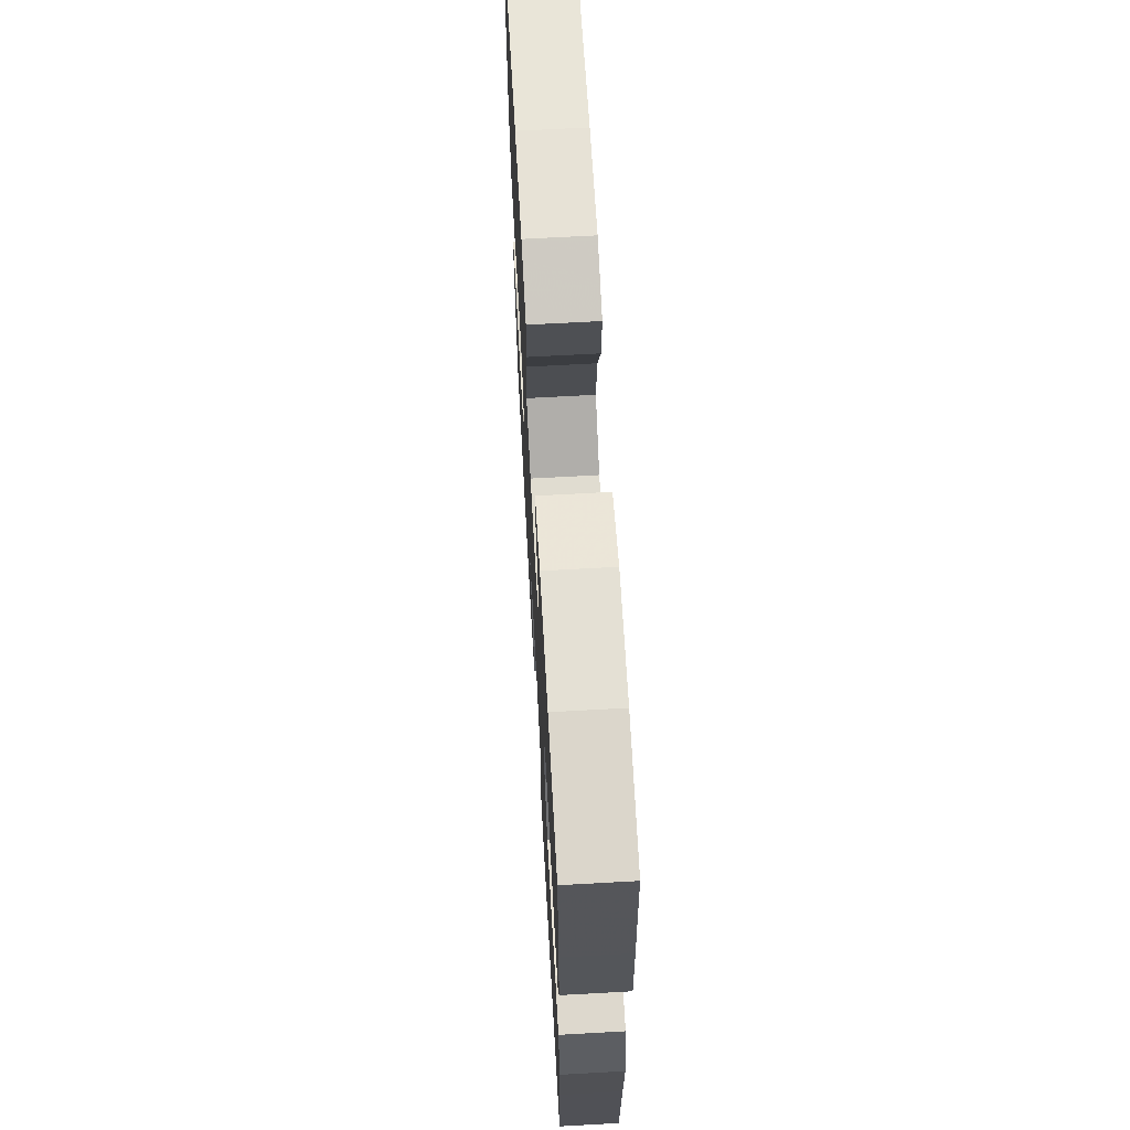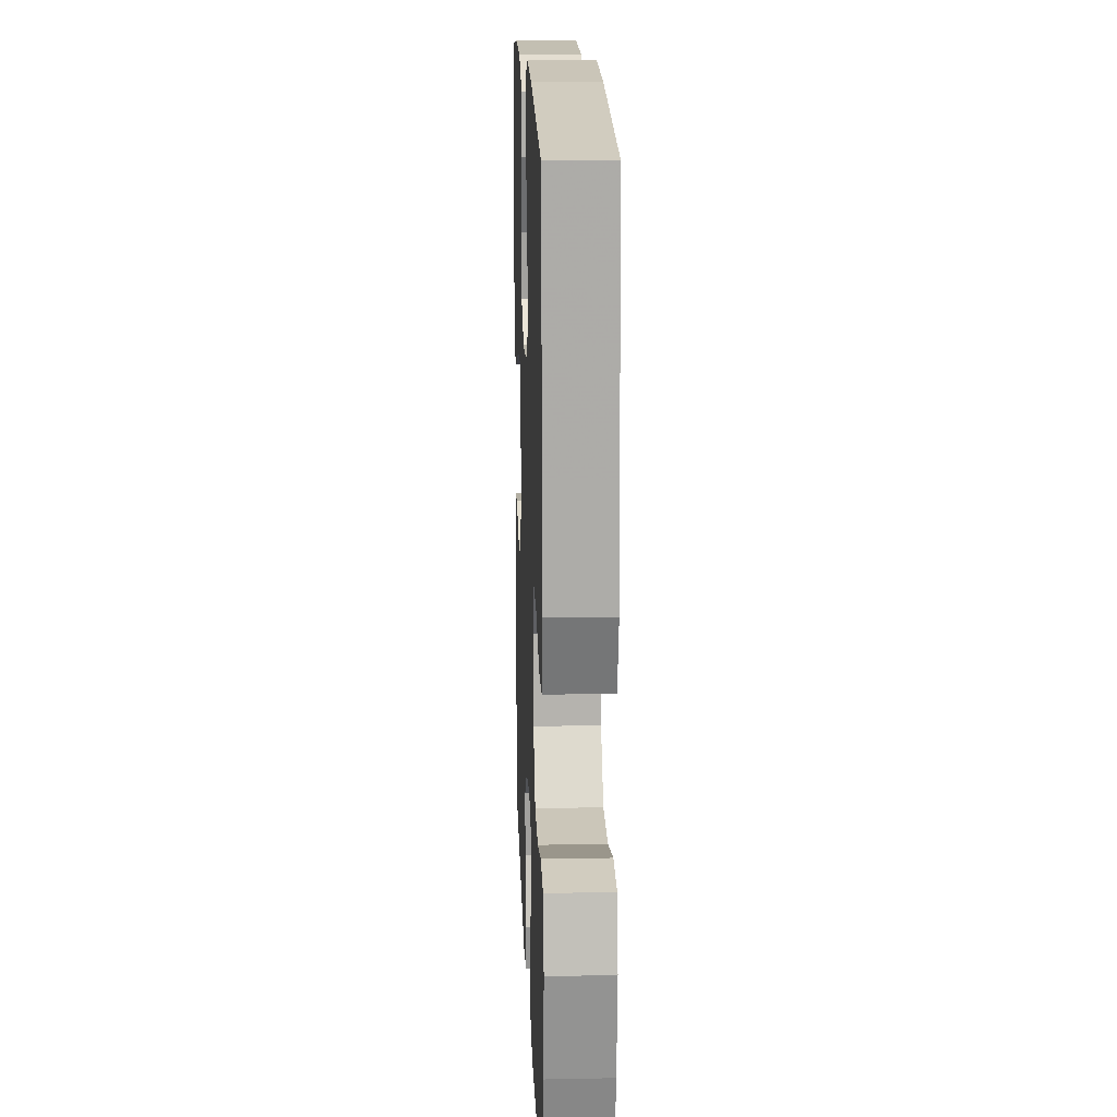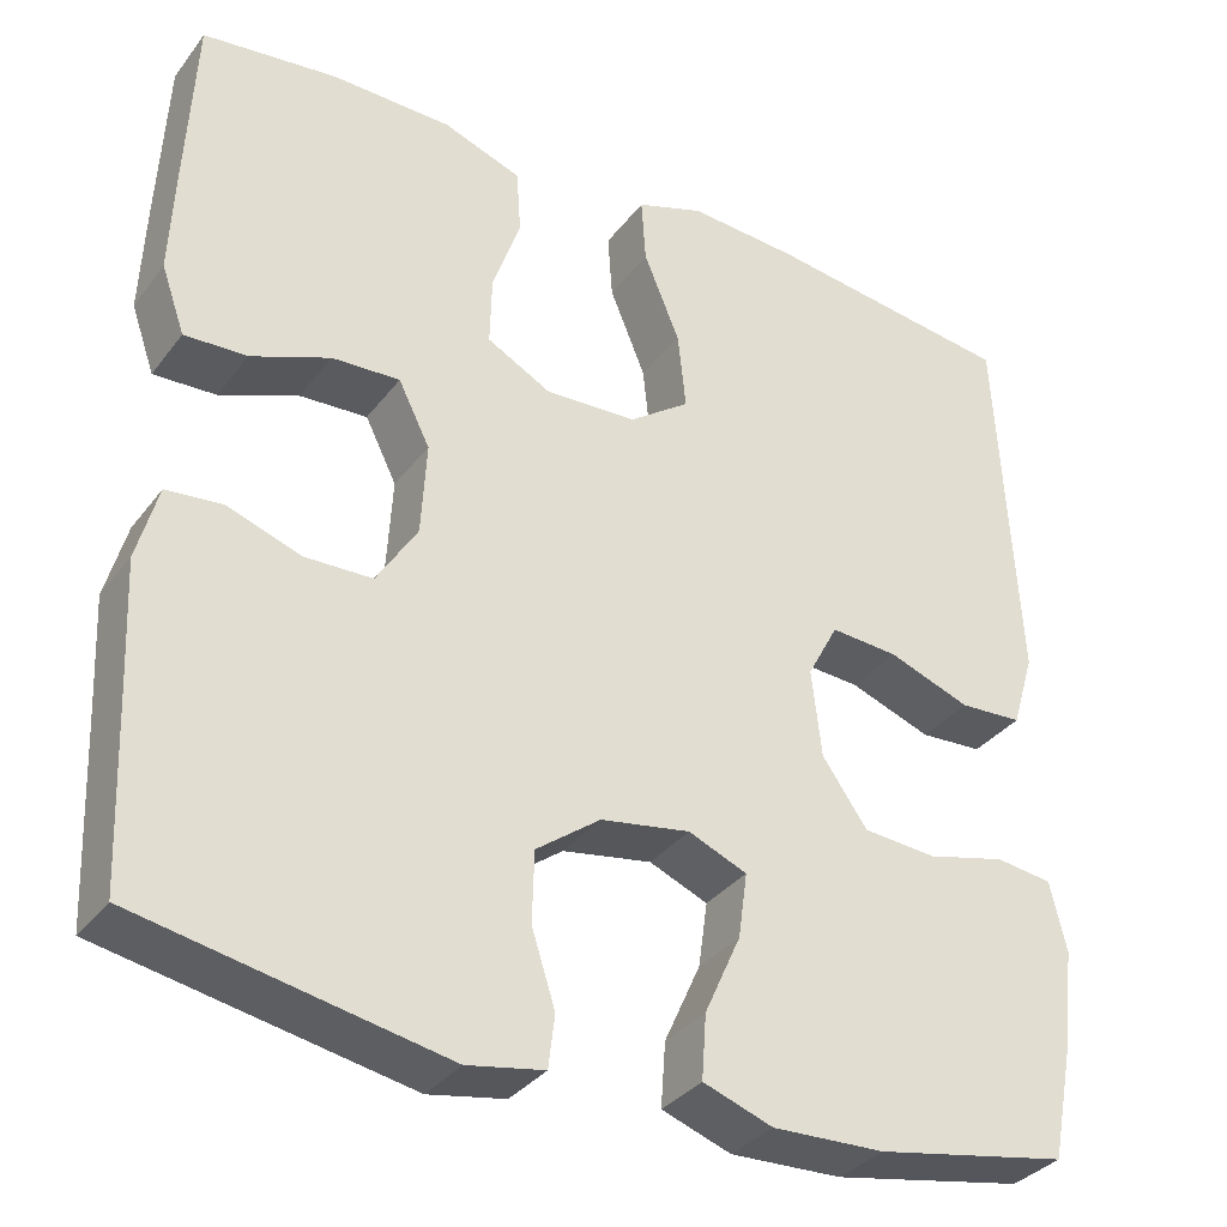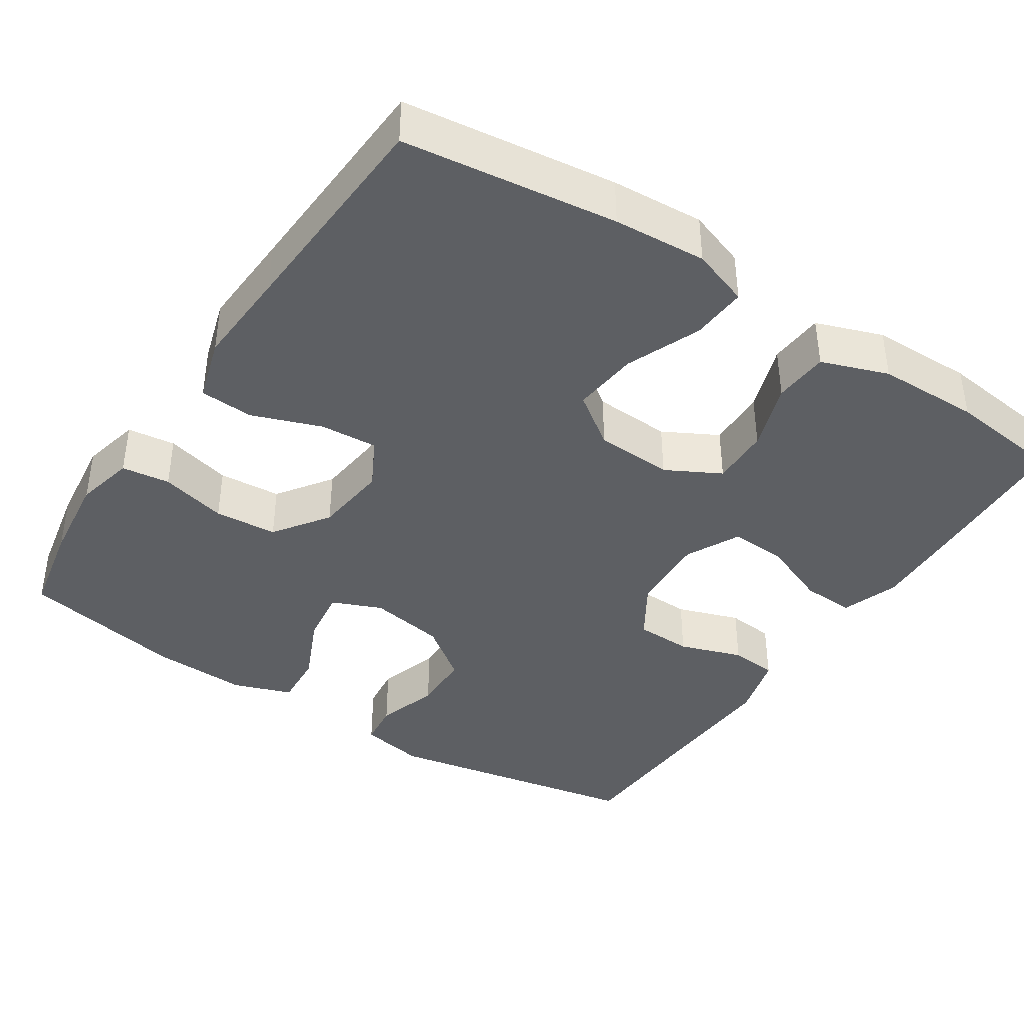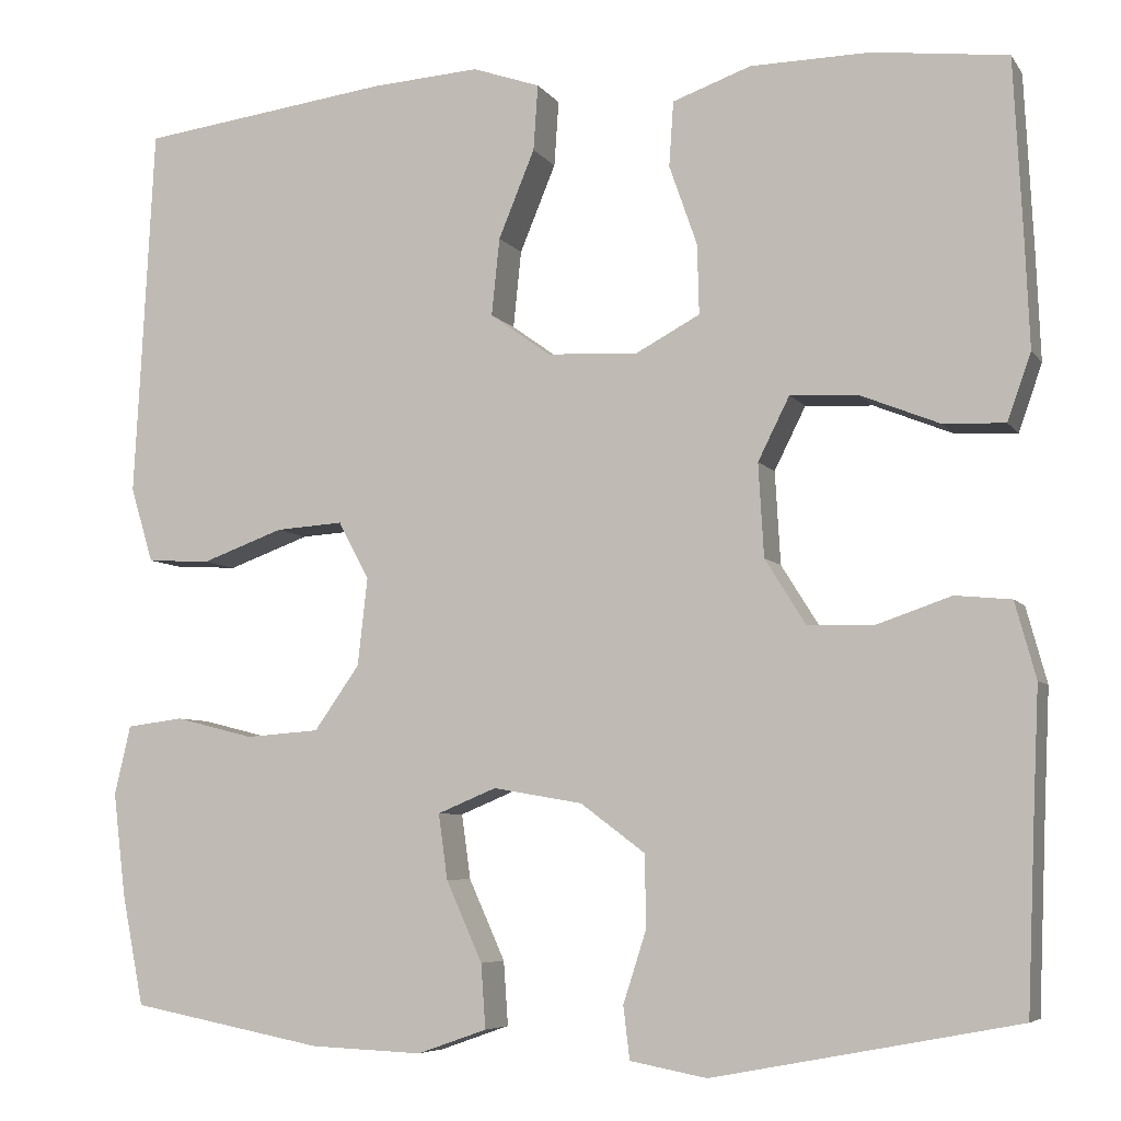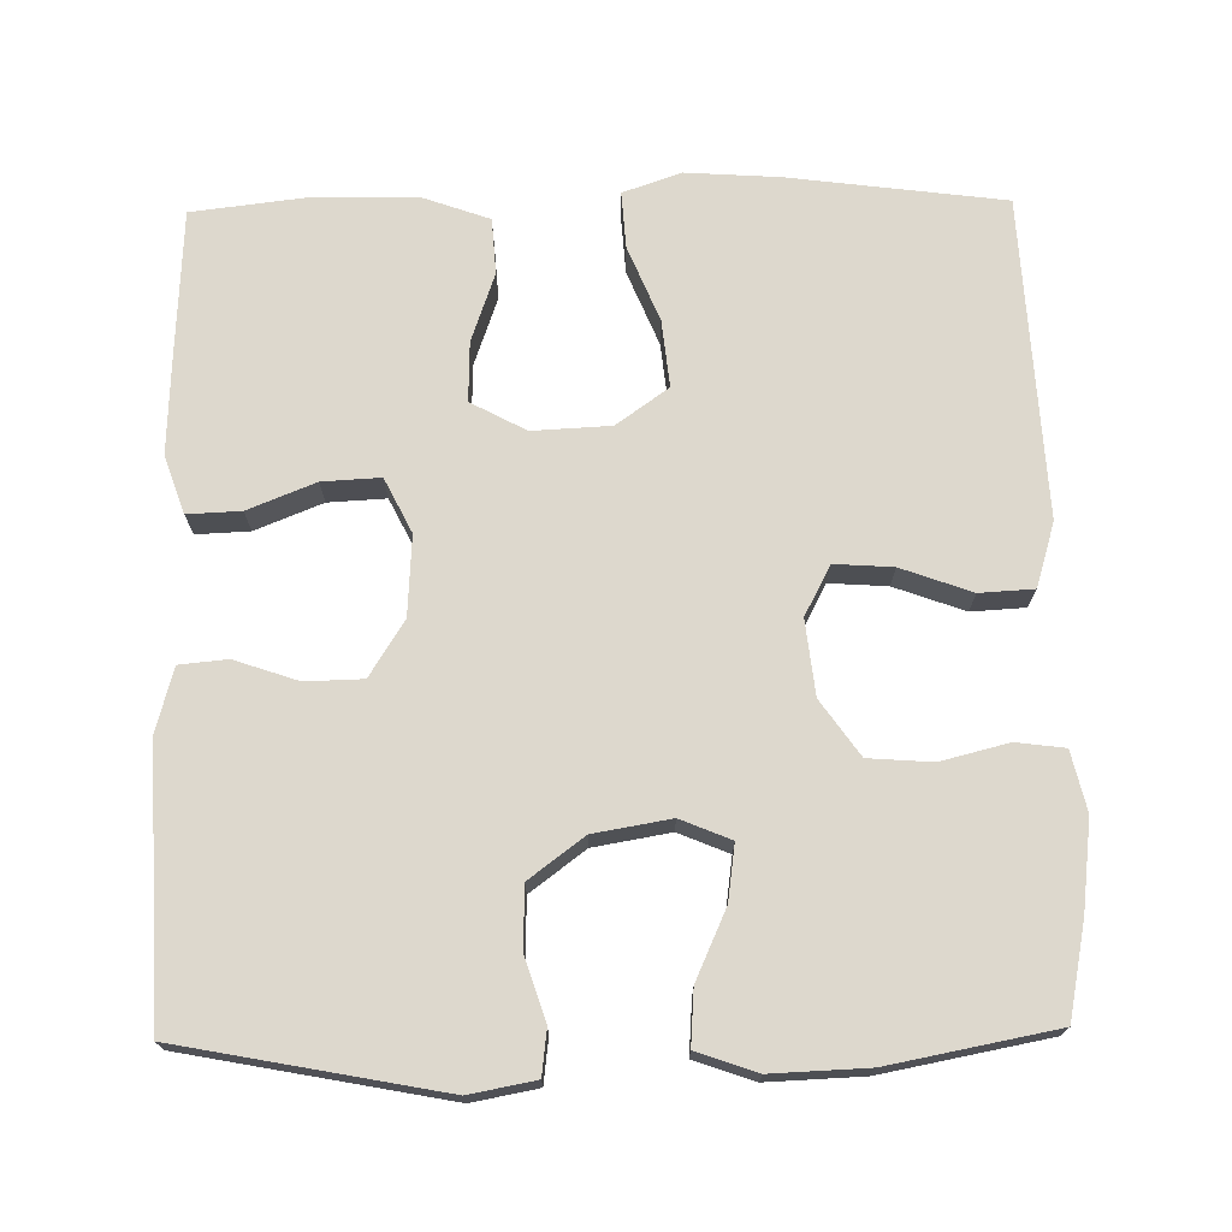
<metadata>
{"format":"obj","ext":"obj","renderer":"f3d","projection":"perspective","resolution":1024,"background":"white","views":[{"elev":66.8,"azim":86.8,"up":"+Z"},{"elev":16.7,"azim":-92.3,"up":"+Z"},{"elev":-34.1,"azim":148.4,"up":"+Z"},{"elev":-40.3,"azim":-33.3,"up":"+Y"},{"elev":-6.3,"azim":19.2,"up":"+Z"},{"elev":72.2,"azim":179.1,"up":"+Y"}]}
</metadata>
<code>
v 0.5 0.07 -0.5
v 0.163 0.07 -0.564
v 0.078 0.07 -0.548
v 0.071 0.07 -0.49
v 0.097 0.07 -0.409
v 0.095 0.07 -0.33
v 0.024 0.07 -0.277
v -0.075 0.07 -0.26
v -0.14 0.07 -0.287
v -0.13 0.07 -0.359
v -0.09 0.07 -0.448
v -0.085 0.07 -0.519
v -0.162 0.07 -0.546
v -0.286 0.07 -0.541
v -0.5 0.07 -0.5
v -0.524 0.07 -0.378
v -0.538 0.07 -0.263
v -0.52 0.07 -0.186
v -0.457 0.07 -0.178
v -0.37 0.07 -0.2
v -0.288 0.07 -0.194
v -0.238 0.07 -0.123
v -0.227 0.07 -0.026
v -0.261 0.07 0.038
v -0.336 0.07 0.033
v -0.427 0.07 0
v -0.497 0.07 0.004
v -0.522 0.07 0.087
v -0.515 0.07 0.215
v -0.5 0.07 0.5
v -0.222 0.07 0.536
v -0.101 0.07 0.544
v -0.026 0.07 0.518
v -0.031 0.07 0.445
v -0.071 0.07 0.348
v -0.08 0.07 0.262
v -0.013 0.07 0.214
v 0.088 0.07 0.209
v 0.159 0.07 0.247
v 0.157 0.07 0.324
v 0.126 0.07 0.413
v 0.131 0.07 0.485
v 0.218 0.07 0.516
v 0.351 0.07 0.518
v 0.5 0.07 0.5
v 0.51 0.07 0.304
v 0.515 0.07 0.185
v 0.489 0.07 0.111
v 0.42 0.07 0.114
v 0.333 0.07 0.149
v 0.258 0.07 0.153
v 0.223 0.07 0.083
v 0.229 0.07 -0.02
v 0.274 0.07 -0.092
v 0.348 0.07 -0.094
v 0.43 0.07 -0.066
v 0.492 0.07 -0.072
v 0.515 0.07 -0.156
v 0.509 0.07 -0.284
v 0.5 0 -0.5
v 0.163 0 -0.564
v 0.078 0 -0.548
v 0.071 0 -0.49
v 0.097 0 -0.409
v 0.095 0 -0.33
v 0.024 0 -0.277
v -0.075 0 -0.26
v -0.14 0 -0.287
v -0.13 0 -0.359
v -0.09 0 -0.448
v -0.085 0 -0.519
v -0.162 0 -0.546
v -0.286 0 -0.541
v -0.5 0 -0.5
v -0.524 0 -0.378
v -0.538 0 -0.263
v -0.52 0 -0.186
v -0.457 0 -0.178
v -0.37 0 -0.2
v -0.288 0 -0.194
v -0.238 0 -0.123
v -0.227 0 -0.026
v -0.261 0 0.038
v -0.336 0 0.033
v -0.427 0 0
v -0.497 0 0.004
v -0.522 0 0.087
v -0.515 0 0.215
v -0.5 0 0.5
v -0.222 0 0.536
v -0.101 0 0.544
v -0.026 0 0.518
v -0.031 0 0.445
v -0.071 0 0.348
v -0.08 0 0.262
v -0.013 0 0.214
v 0.088 0 0.209
v 0.159 0 0.247
v 0.157 0 0.324
v 0.126 0 0.413
v 0.131 0 0.485
v 0.218 0 0.516
v 0.351 0 0.518
v 0.5 0 0.5
v 0.51 0 0.304
v 0.515 0 0.185
v 0.489 0 0.111
v 0.42 0 0.114
v 0.333 0 0.149
v 0.258 0 0.153
v 0.223 0 0.083
v 0.229 0 -0.02
v 0.274 0 -0.092
v 0.348 0 -0.094
v 0.43 0 -0.066
v 0.492 0 -0.072
v 0.515 0 -0.156
v 0.509 0 -0.284
f 56 57 58 59
f 55 56 59 1
f 54 55 1 2
f 53 54 2 3
f 52 53 3
f 47 48 49 50
f 47 50 51
f 46 47 51
f 45 46 51
f 44 45 51
f 43 44 51 52
f 40 41 42 43
f 39 40 43 52
f 32 33 34 35
f 32 35 36
f 29 30 31 32
f 29 32 36
f 28 29 36 37
f 25 26 27 28
f 24 25 28 37
f 17 18 19 20
f 17 20 21
f 16 17 21
f 15 16 21
f 14 15 21 22
f 10 11 12 13
f 9 10 13 14
f 3 4 5
f 52 3 5
f 38 39 52 5
f 23 24 37 38
f 22 23 38
f 9 14 22 38
f 8 9 38
f 7 8 38
f 6 7 38
f 5 6 38
f 118 117 116 115
f 60 118 115 114
f 61 60 114 113
f 62 61 113 112
f 62 112 111
f 109 108 107 106
f 110 109 106
f 110 106 105
f 110 105 104
f 110 104 103
f 111 110 103 102
f 102 101 100 99
f 111 102 99 98
f 94 93 92 91
f 95 94 91
f 91 90 89 88
f 95 91 88
f 96 95 88 87
f 87 86 85 84
f 96 87 84 83
f 79 78 77 76
f 80 79 76
f 80 76 75
f 80 75 74
f 81 80 74 73
f 72 71 70 69
f 73 72 69 68
f 64 63 62
f 64 62 111
f 64 111 98 97
f 97 96 83 82
f 97 82 81
f 97 81 73 68
f 97 68 67
f 97 67 66
f 97 66 65
f 97 65 64
f 1 60 61 2
f 2 61 62 3
f 3 62 63 4
f 4 63 64 5
f 5 64 65 6
f 6 65 66 7
f 7 66 67 8
f 8 67 68 9
f 9 68 69 10
f 10 69 70 11
f 11 70 71 12
f 12 71 72 13
f 13 72 73 14
f 14 73 74 15
f 15 74 75 16
f 16 75 76 17
f 17 76 77 18
f 18 77 78 19
f 19 78 79 20
f 20 79 80 21
f 21 80 81 22
f 22 81 82 23
f 23 82 83 24
f 24 83 84 25
f 25 84 85 26
f 26 85 86 27
f 27 86 87 28
f 28 87 88 29
f 29 88 89 30
f 30 89 90 31
f 31 90 91 32
f 32 91 92 33
f 33 92 93 34
f 34 93 94 35
f 35 94 95 36
f 36 95 96 37
f 37 96 97 38
f 38 97 98 39
f 39 98 99 40
f 40 99 100 41
f 41 100 101 42
f 42 101 102 43
f 43 102 103 44
f 44 103 104 45
f 45 104 105 46
f 46 105 106 47
f 47 106 107 48
f 48 107 108 49
f 49 108 109 50
f 50 109 110 51
f 51 110 111 52
f 52 111 112 53
f 53 112 113 54
f 54 113 114 55
f 55 114 115 56
f 56 115 116 57
f 57 116 117 58
f 58 117 118 59
f 59 118 60 1

</code>
